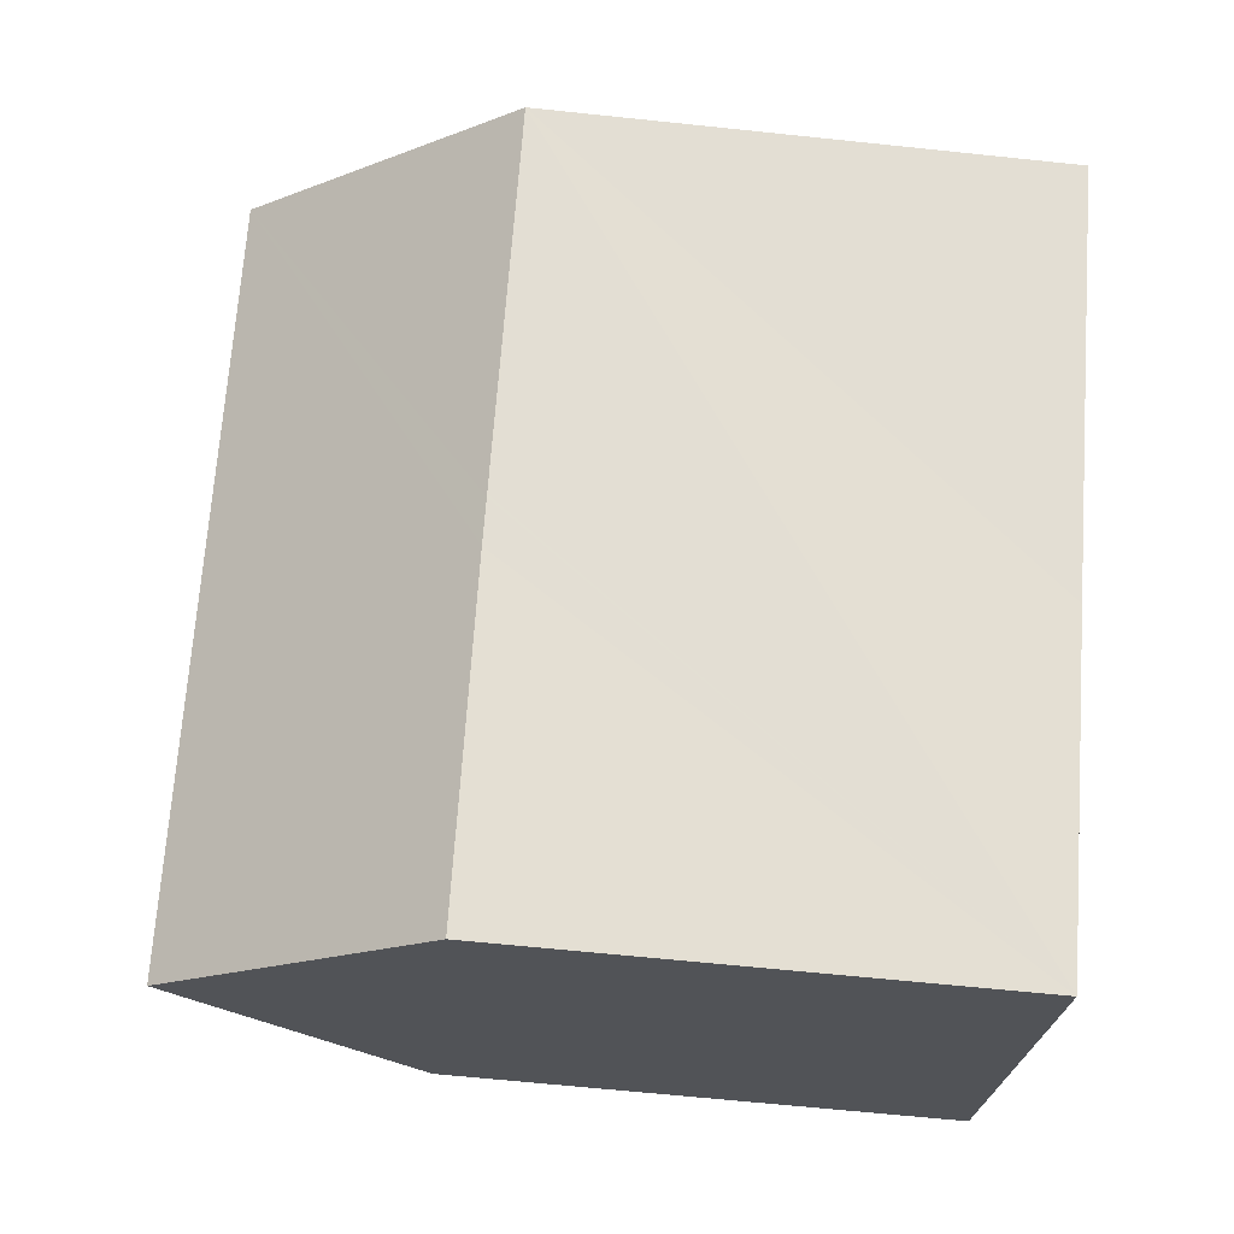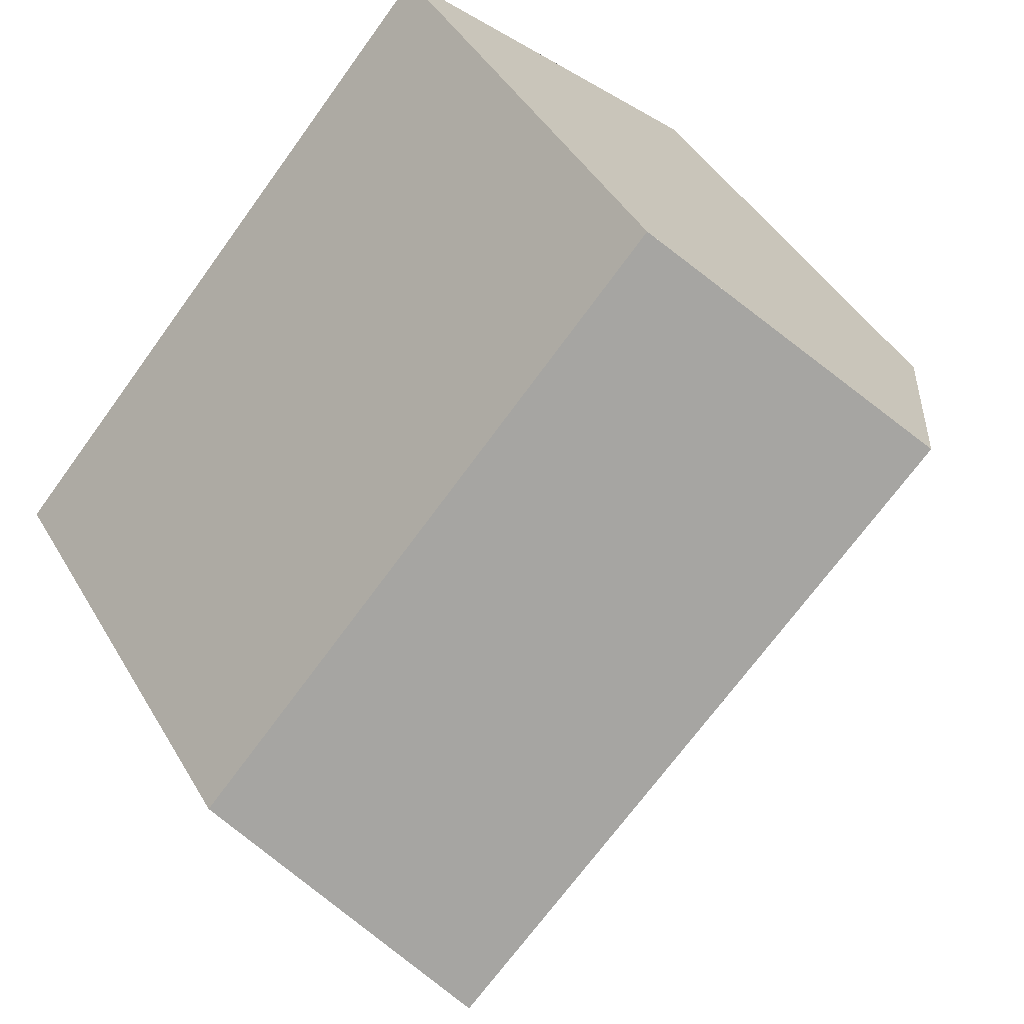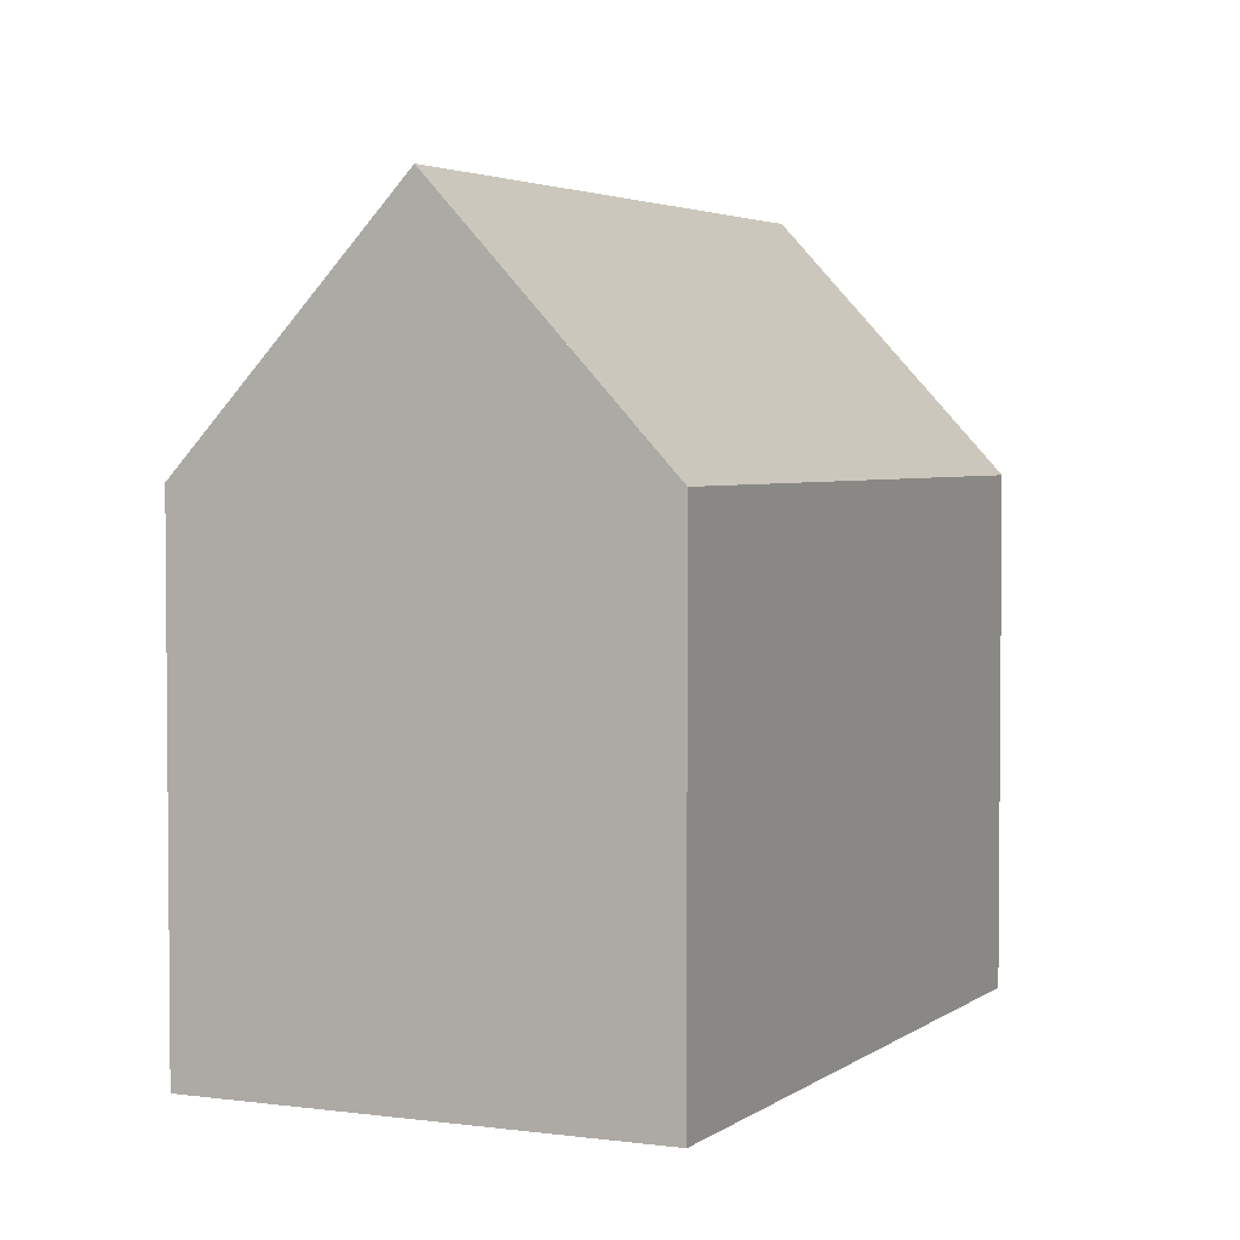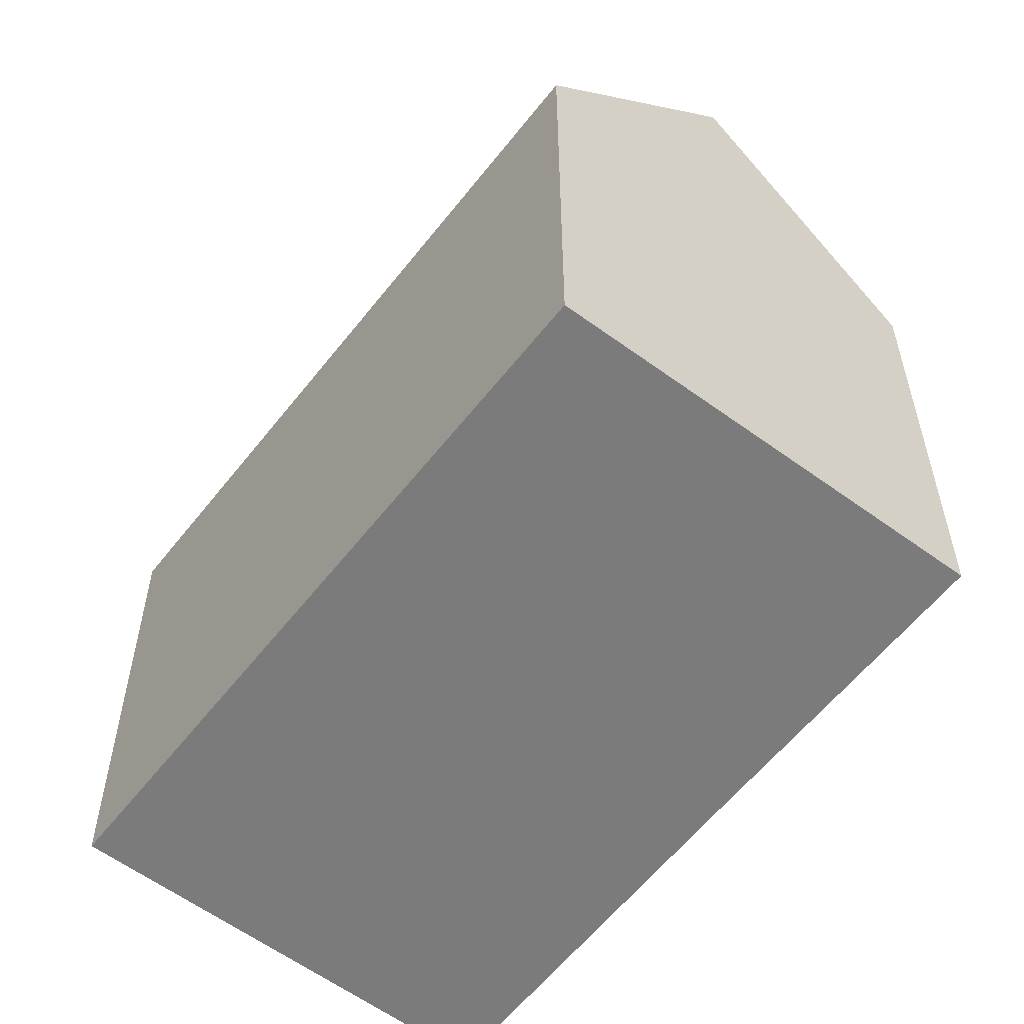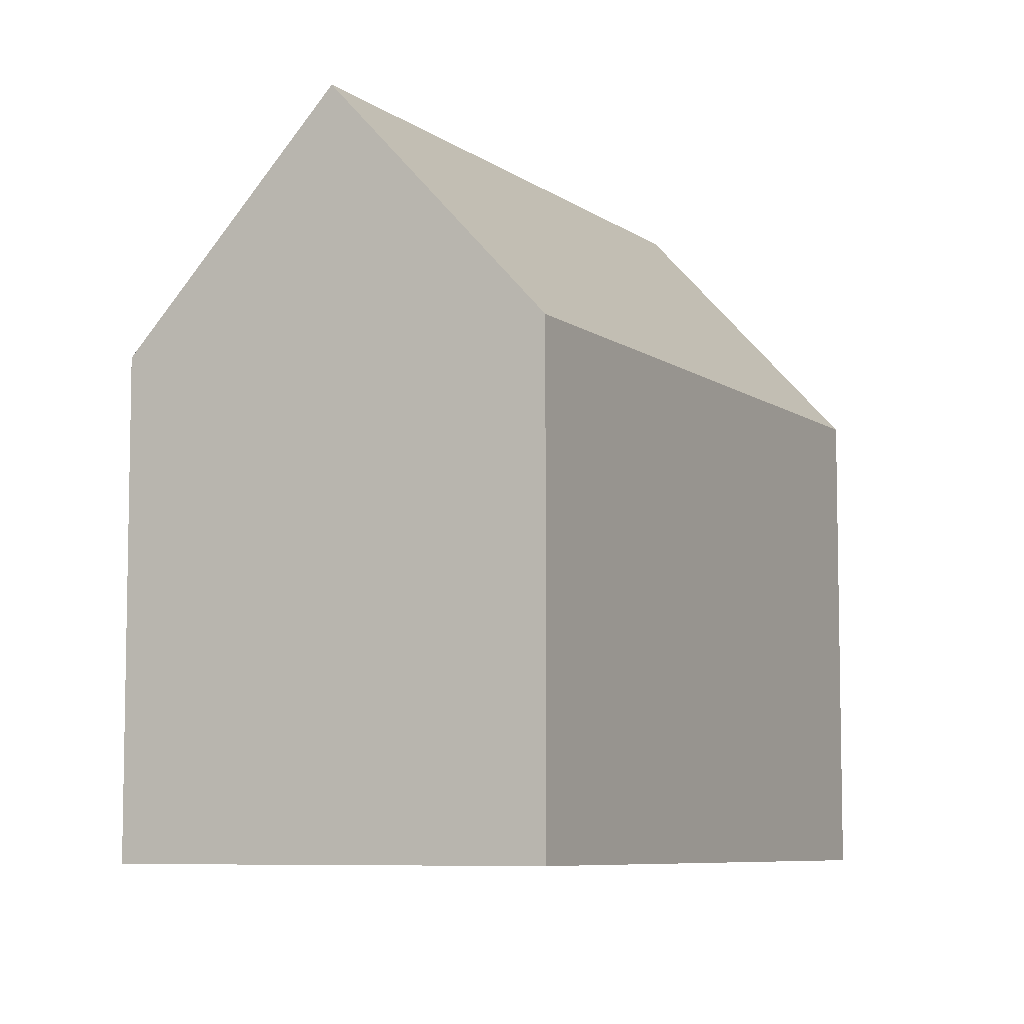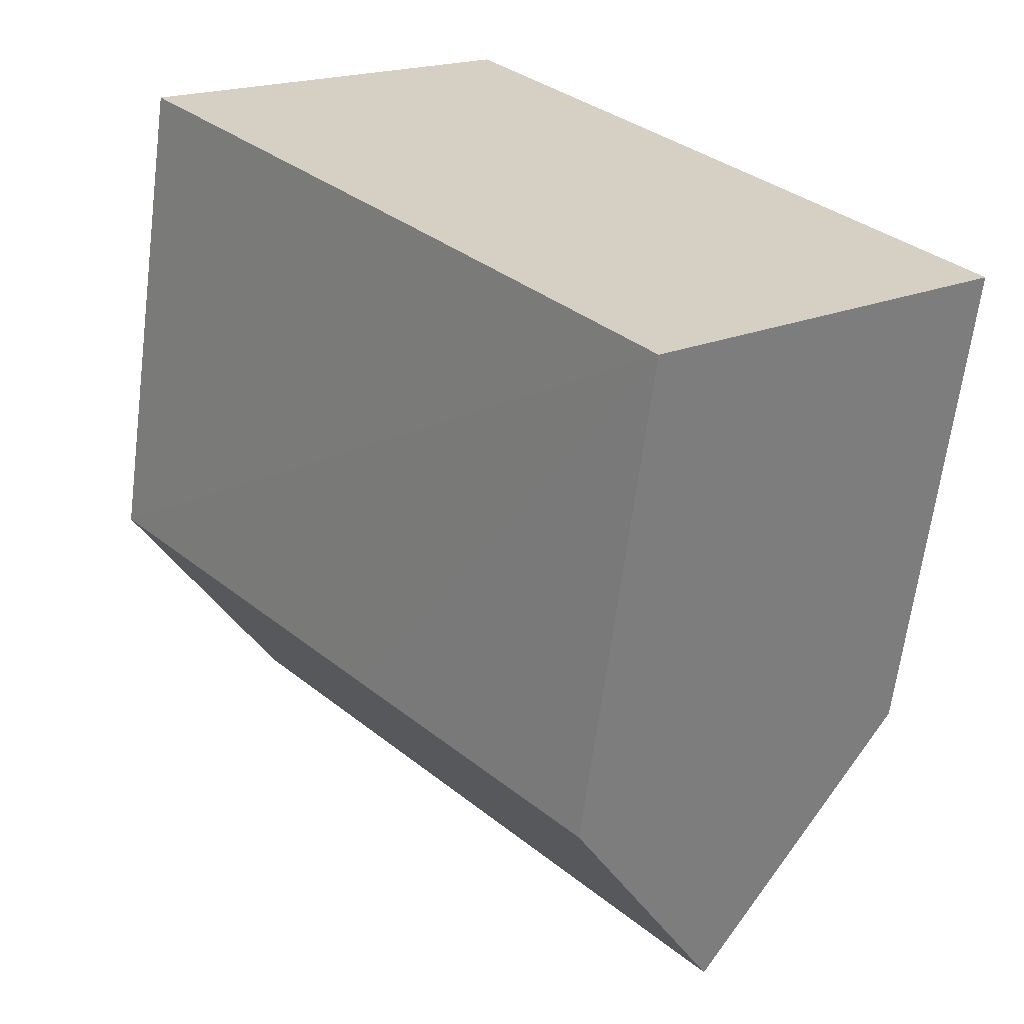
<metadata>
{"format":"obj","ext":"obj","renderer":"f3d","projection":"perspective","resolution":1024,"background":"white","views":[{"elev":-63.9,"azim":-96.1,"up":"+Z"},{"elev":43.6,"azim":151.7,"up":"+Z"},{"elev":3.4,"azim":-16.6,"up":"+Y"},{"elev":-58.5,"azim":100.7,"up":"+Y"},{"elev":-7.3,"azim":-14.0,"up":"+Y"},{"elev":-64.4,"azim":-7.3,"up":"+Z"}]}
</metadata>
<code>
v  4.123 17.86 3.668
v  19.96 12.29 -6.321
v  16.11 17.86 -9.807
v  20.2 11.94 -6.102
v  8.248 11.93 7.337
v  7.979 12.32 7.098
v  6.693 11.97 -7.477
v  12.02 11.94 -13.51
v  5.986 11.96 -6.687
v  5.936 11.96 -6.631
v  4.614 11.96 -5.154
v  0 11.94 7.308e-16
v  0 0 0
v  7.979 -4.346e-16 7.098
v  8.248 -4.493e-16 7.337
v  4.123 -2.246e-16 3.668
v  20.2 3.736e-16 -6.102
v  19.96 3.87e-16 -6.321
v  12.02 8.274e-16 -13.51
v  16.11 6.005e-16 -9.807
v  6.693 4.578e-16 -7.477
v  5.986 4.095e-16 -6.687
v  5.936 4.06e-16 -6.631
v  4.614 3.156e-16 -5.154
g defaultobject
f 1 2 3
f 2 1 4
f 4 1 5
f 5 1 6
f 7 3 8
f 3 7 1
f 1 7 9
f 1 9 10
f 1 10 11
f 1 11 12
f 12 6 1
f 6 12 13
f 6 13 5
f 5 13 14
f 5 14 15
f 14 13 16
f 5 17 4
f 17 5 15
f 2 8 3
f 8 2 4
f 8 4 17
f 8 17 18
f 8 18 19
f 19 18 20
f 19 7 8
f 7 19 9
f 9 19 10
f 10 19 11
f 11 19 12
f 12 19 21
f 12 21 13
f 13 21 22
f 13 22 23
f 13 23 24
f 20 21 19
f 21 20 18
f 21 18 17
f 21 17 15
f 21 15 22
f 22 15 23
f 23 15 24
f 24 15 13
f 13 15 16
f 16 15 14

</code>
